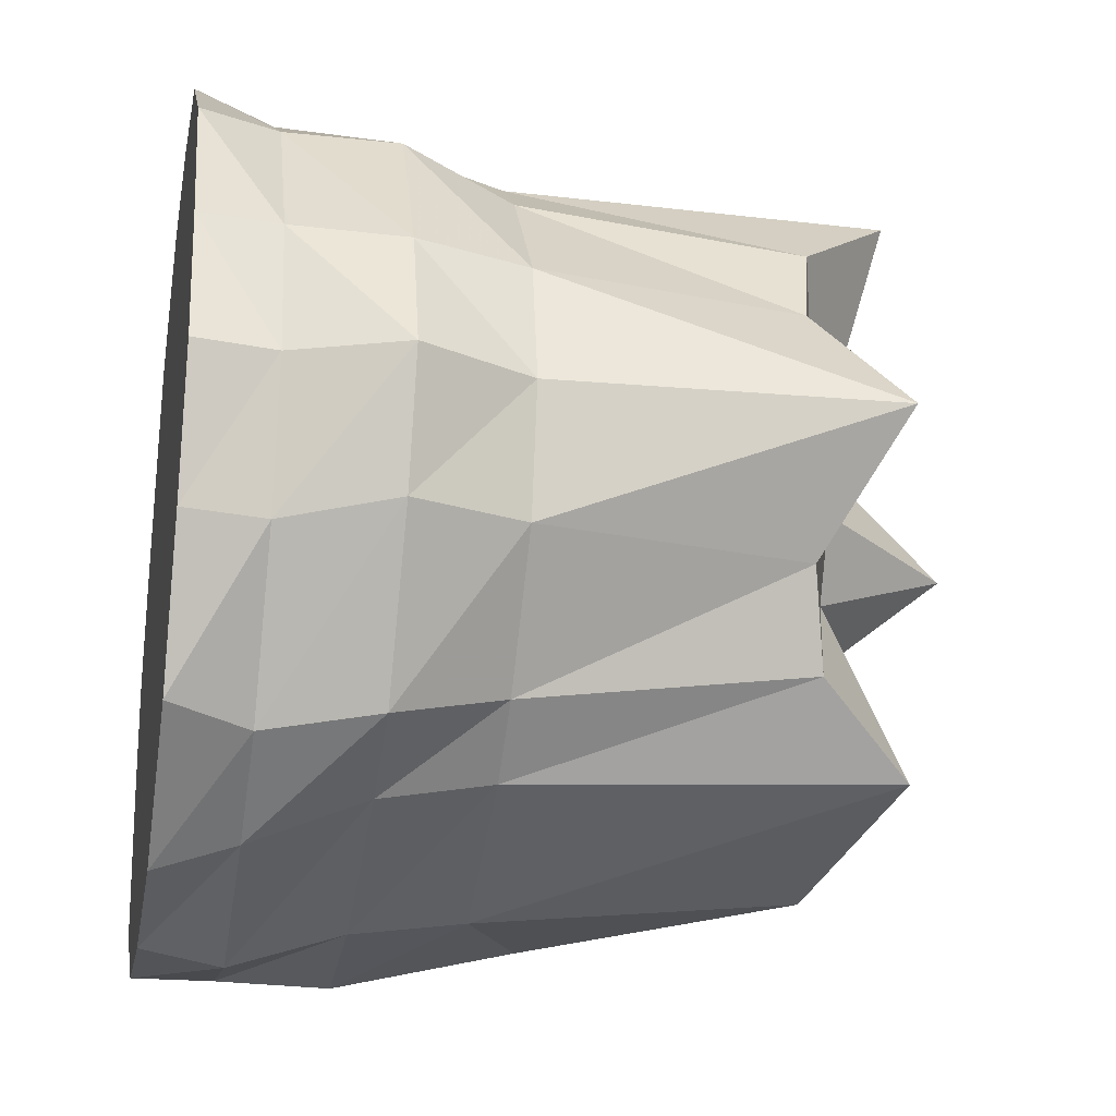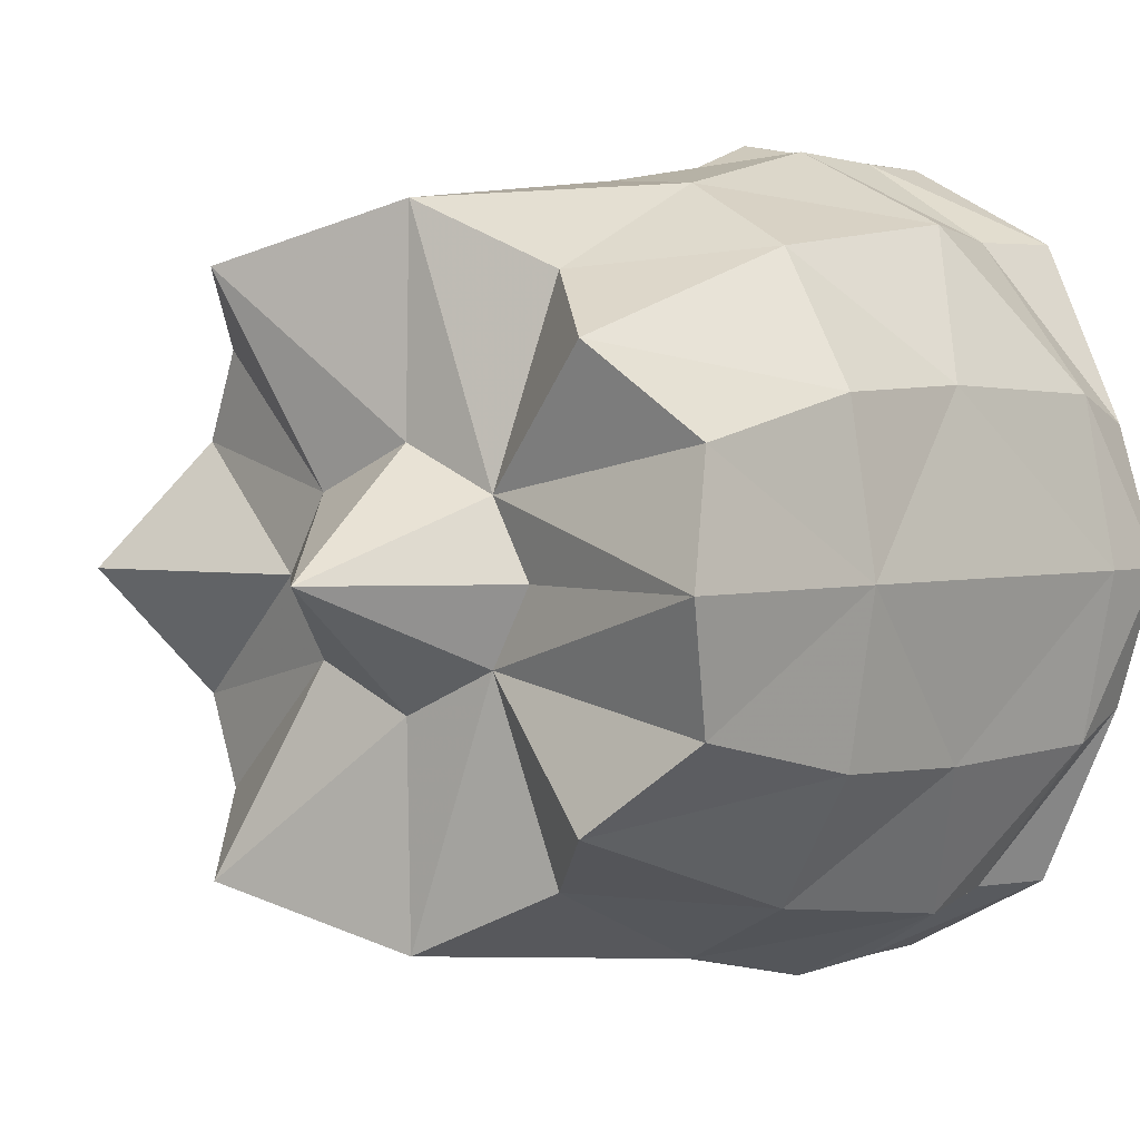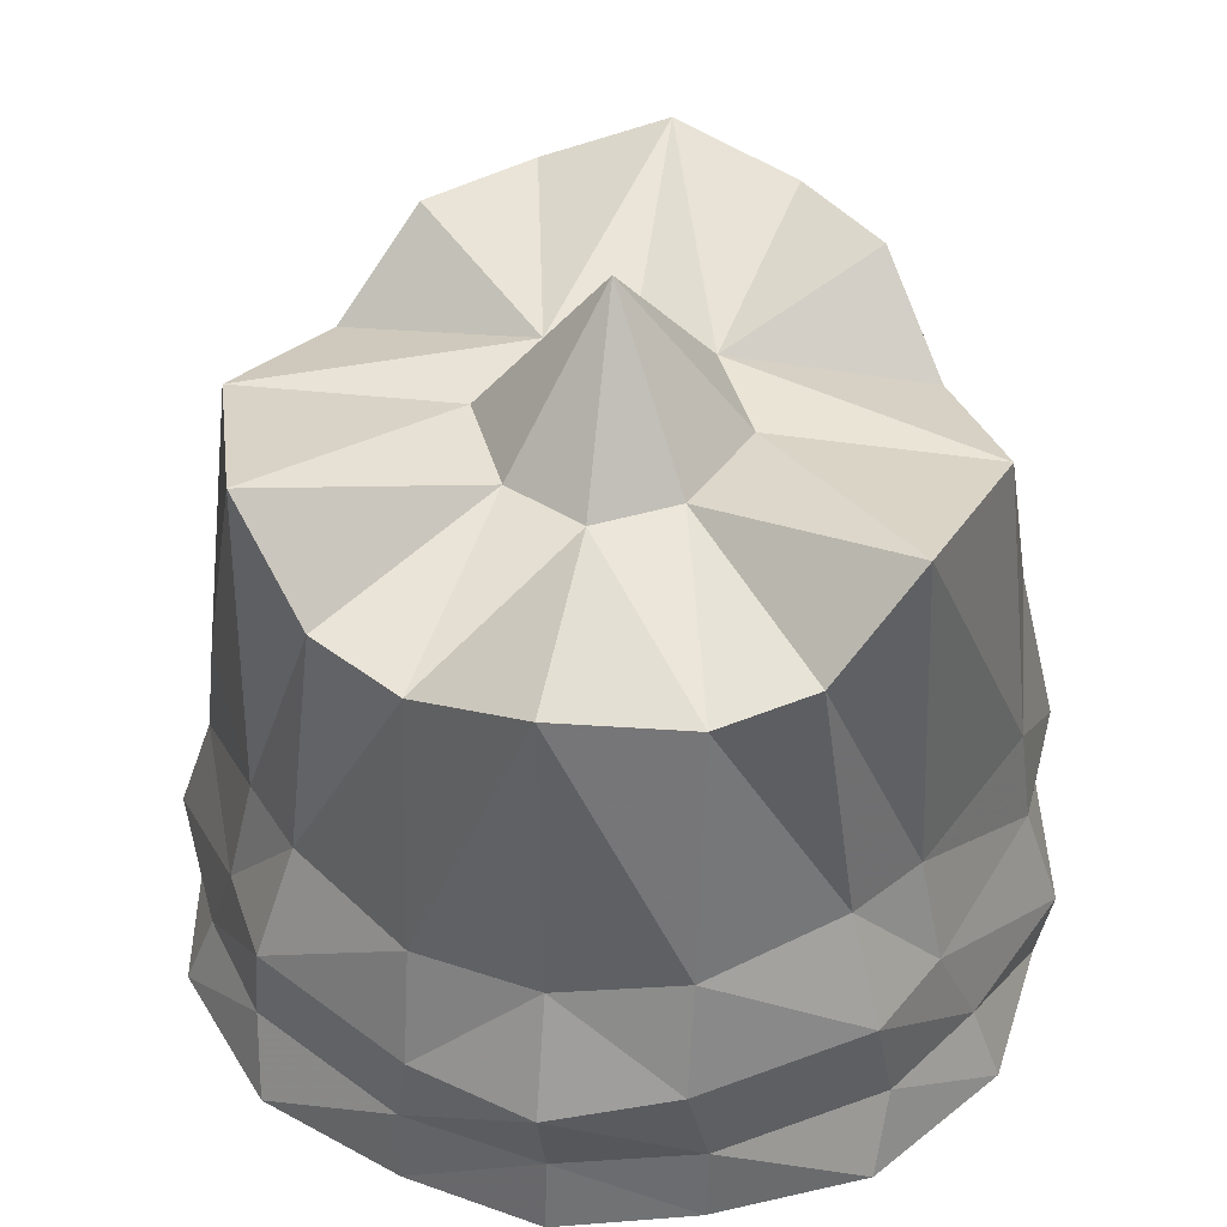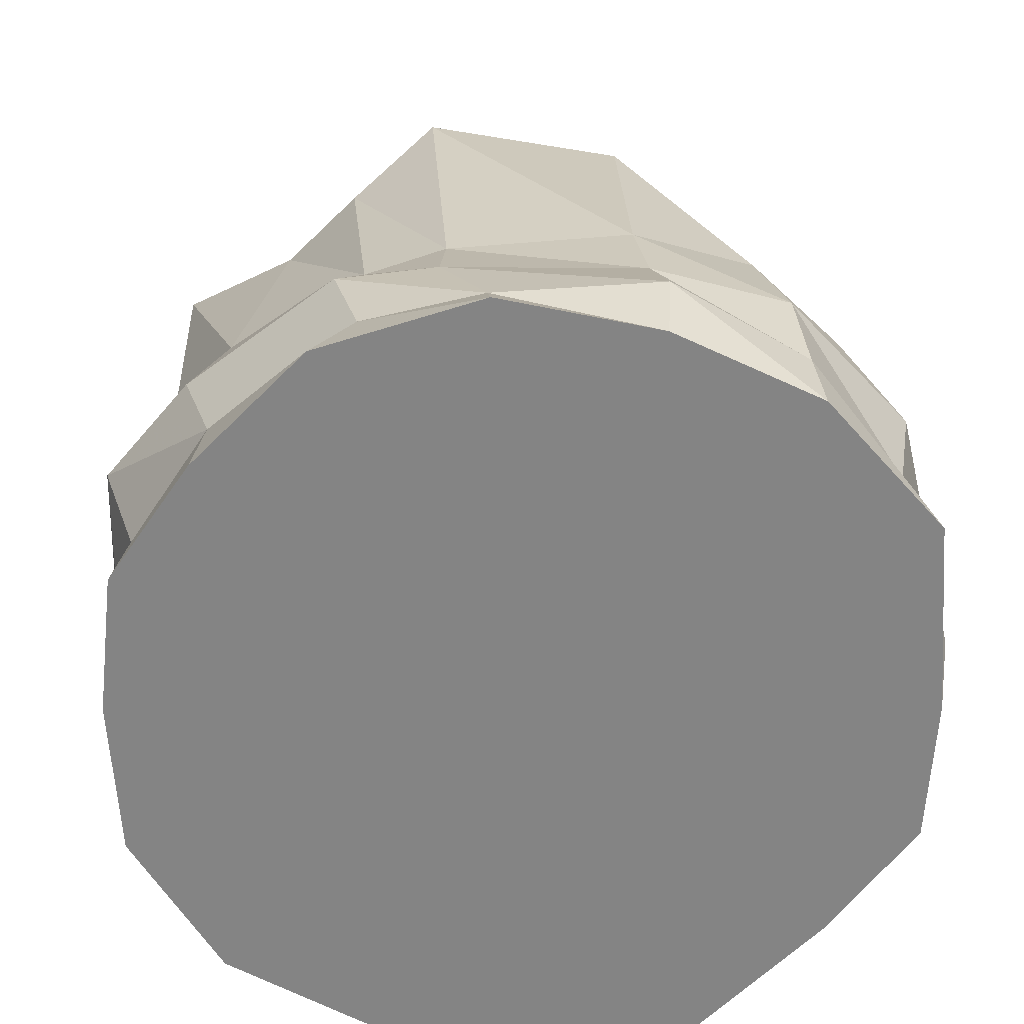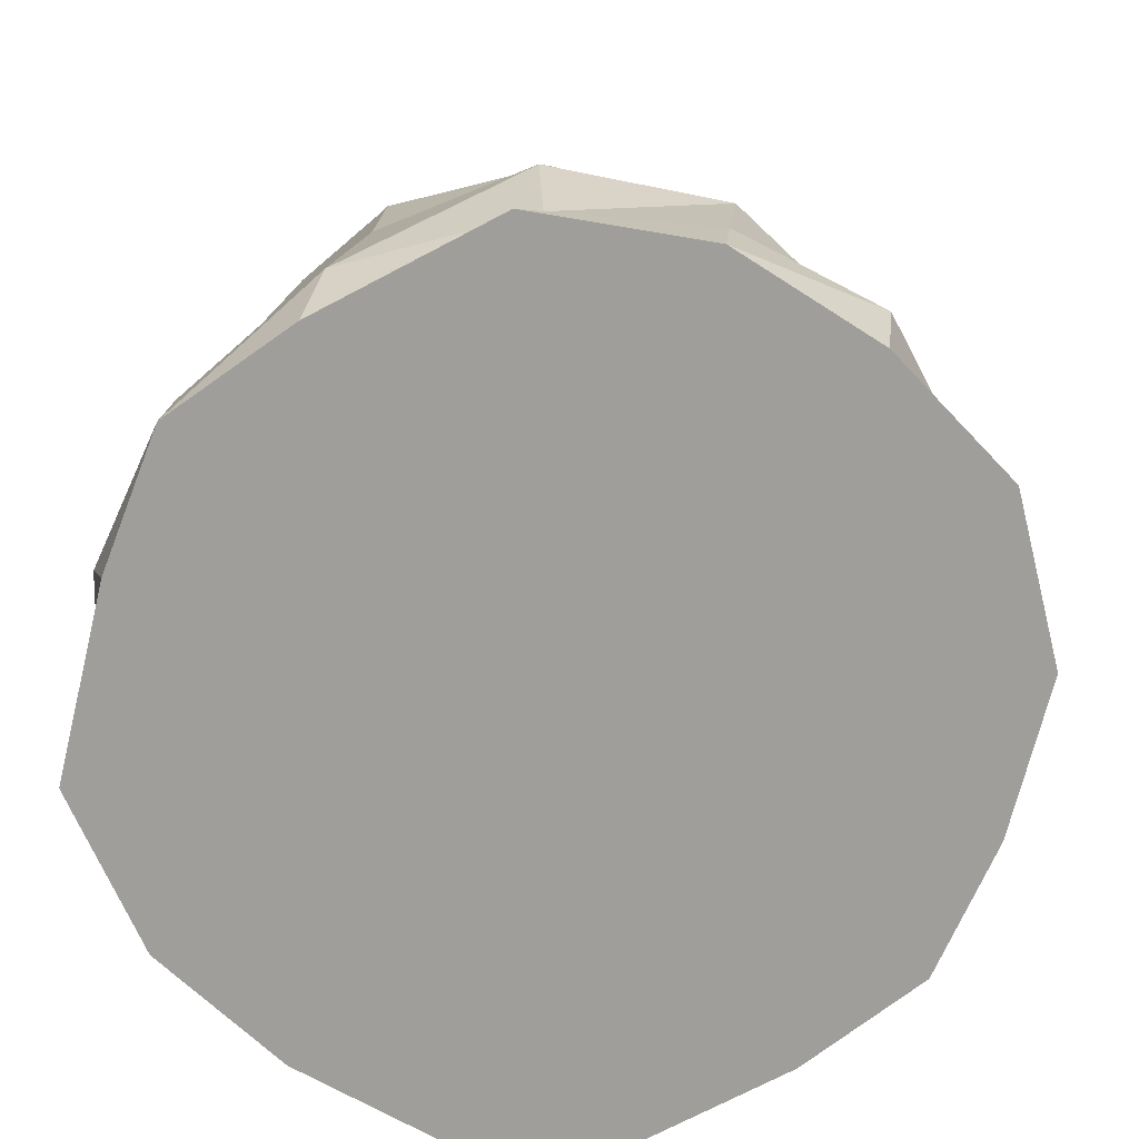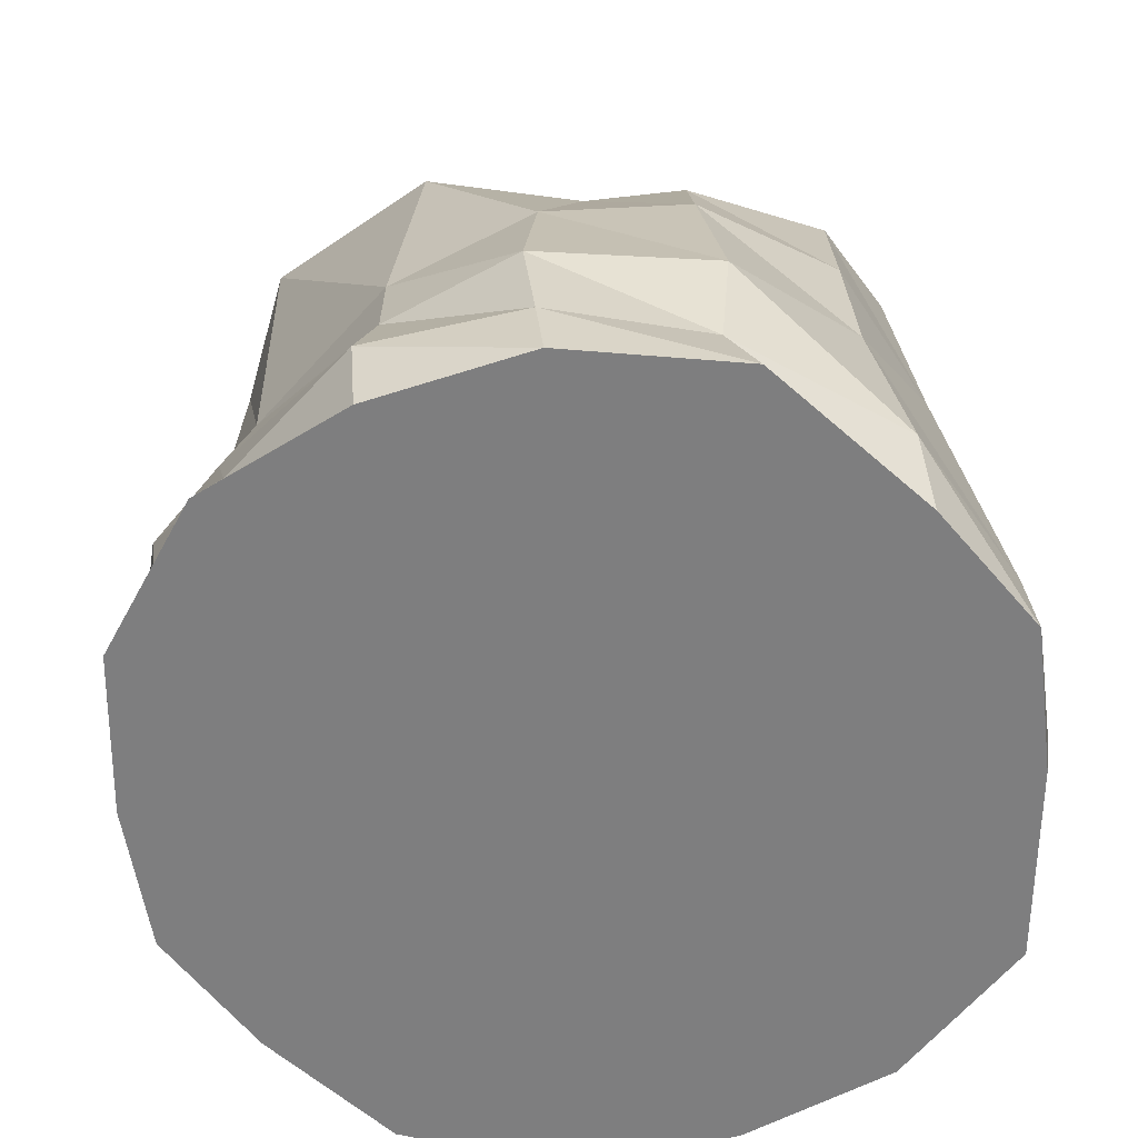
<metadata>
{"format":"obj","ext":"obj","renderer":"f3d","projection":"perspective","resolution":1024,"background":"white","views":[{"elev":-23.5,"azim":79.6,"up":"+Z"},{"elev":2.7,"azim":-142.6,"up":"+Z"},{"elev":43.2,"azim":98.8,"up":"+Y"},{"elev":-61.4,"azim":159.7,"up":"+Y"},{"elev":-70.8,"azim":-37.9,"up":"+Y"},{"elev":-59.5,"azim":-156.5,"up":"+Y"}]}
</metadata>
<code>
o Cube
v 1.451 -0.03003 -1.41
v 1.252 0.3578 -1.448
v 0.7842 -0.03003 -1.931
v -1.537 -0.03003 -1.573
v 1.266 2.811 -1.041
v 1.772 -0.03003 -0.6887
v -1.686 3.135 -0.6068
v -1.121 3.242 -1.041
v 1.946 -0.03003 0.002087
v 0 -0.03003 -2.049
v 1.371 0.9024 -1.375
v -0.6949 2.822 -1.356
v -1.295 1.963 -1.479
v -2.141 -0.03003 0.002087
v -1.935 -0.03003 -0.6887
v -1.461 0.9024 -1.625
v 1.894 3.101 0.002087
v -4.7e-05 3.007 -1.687
v 1.195 1.447 -1.213
v -1.783 3.354 0.002087
v 0 -0.03003 0.002087
v -4.8e-05 3.781 0.002087
v 2.082 0.9024 0.002087
v -0.7842 -0.03003 -1.978
v -1.972 1.52 0.002087
v -4.7e-05 0.9024 -1.939
v -1.388 0.3578 -1.57
v 1.486 2.734 -0.6068
v 0.9589 3.274 -1.405
v -4.8e-05 3.032 -0.6068
v 0.6948 3.032 0.002087
v -0.6949 3.032 0.002087
v 1.863 0.9024 -0.6068
v 1.887 0.3578 0.002087
v 1.829 1.447 0.002087
v -1.811 1.33 -0.8638
v -2.11 0.3578 0.002087
v -1.896 2.161 0.002087
v -0.6949 0.9024 -2.008
v 0.9275 0.9024 -1.604
v 0.03359 1.447 -1.87
v 0.001034 0.3578 -2.12
v -1.762 2.159 -0.8239
v -0.7469 0.3578 -1.984
v 0.4925 3.032 -0.379
v -0.4926 3.032 -0.379
v 1.725 0.3578 -0.6934
v 1.692 1.447 -0.6068
v -1.95 0.3578 -0.8302
v -0.6624 1.778 -1.801
v 0.863 1.447 -1.484
v 0.749 0.3578 -1.785
v 1.451 -0.03003 1.414
v 1.252 0.3578 1.452
v 0.7842 -0.03003 1.935
v -1.537 -0.03003 1.577
v 1.266 2.811 1.045
v 1.772 -0.03003 0.6929
v -1.686 3.135 0.6109
v -1.121 3.242 1.045
v 0 -0.03003 2.053
v 1.371 0.9024 1.379
v -0.6949 2.822 1.36
v -1.295 1.963 1.483
v -1.935 -0.03003 0.6929
v -1.461 0.9024 1.629
v -4.8e-05 3.007 1.691
v 1.195 1.447 1.217
v -0.7842 -0.03003 1.982
v -4.8e-05 0.9024 1.943
v -1.388 0.3578 1.575
v 1.486 2.734 0.6109
v 0.9589 3.274 1.409
v -4.8e-05 3.032 0.6109
v 1.863 0.9024 0.6109
v -1.811 1.33 0.868
v -0.6949 0.9024 2.012
v 0.9275 0.9024 1.609
v 0.03359 1.447 1.874
v 0.001034 0.3578 2.125
v -1.762 2.159 0.8281
v -0.7469 0.3578 1.988
v 0.4925 3.032 0.3831
v -0.4926 3.032 0.3831
v 1.725 0.3578 0.6975
v 1.692 1.447 0.6109
v -1.95 0.3578 0.8344
v -0.6624 1.778 1.806
v 0.863 1.447 1.488
v 0.749 0.3578 1.789
f 46 32 22
f 29 18 30 45
f 5 29 45
f 28 45 31 17
f 43 7 8 13
f 44 24 4 27
f 24 15 4
f 6 9 21 10 3
f 1 6 3
f 10 21 14 15 24
f 45 30 22
f 46 7 20 32
f 42 10 24 44
f 47 33 23 34
f 48 28 17 35
f 26 42 44 39
f 39 44 27 16
f 38 20 7 43
f 49 36 16 27
f 25 38 36
f 36 43 13 16
f 50 39 16 13
f 51 40 26 41
f 52 3 10 42
f 18 12 46 30
f 8 7 46
f 6 47 34 9
f 1 2 47 6
f 2 11 33 47
f 33 48 35 23
f 11 19 48 33
f 19 5 28 48
f 15 49 27 4
f 14 37 49 15
f 37 25 36 49
f 12 50 13 8
f 18 41 50 12
f 41 26 39 50
f 29 51 41 18
f 5 19 51 29
f 19 11 40 51
f 40 52 42 26
f 11 2 52 40
f 2 1 3 52
f 31 45 22
f 30 46 22
f 28 5 45
f 12 8 46
f 38 43 36
f 73 83 74 67
f 57 83 73
f 38 76 81
f 81 64 60 59
f 82 71 56 69
f 69 56 65
f 58 9 34 85
f 53 55 58
f 58 55 61 21 9
f 84 22 32
f 84 32 20 59
f 80 82 69 61
f 86 35 17 72
f 31 22 83
f 70 77 82 80
f 77 66 71 82
f 38 81 59 20
f 87 71 66 76
f 76 66 64 81
f 88 64 66 77
f 89 79 70 78
f 90 80 61 55
f 67 74 84 63
f 60 84 59
f 72 17 31 83
f 53 58 85 54
f 54 85 75 62
f 75 23 35 86
f 62 75 86 68
f 68 86 72 57
f 65 56 71 87
f 61 69 65 14 21
f 63 60 64 88
f 67 63 88 79
f 79 88 77 70
f 73 67 79 89
f 57 73 89 68
f 68 89 78 62
f 78 70 80 90
f 62 78 90 54
f 54 90 55 53
f 25 76 38
f 72 83 57
f 63 84 60
f 85 34 23 75
f 83 22 74
f 74 22 84
f 14 65 87 37
f 37 87 76 25

</code>
